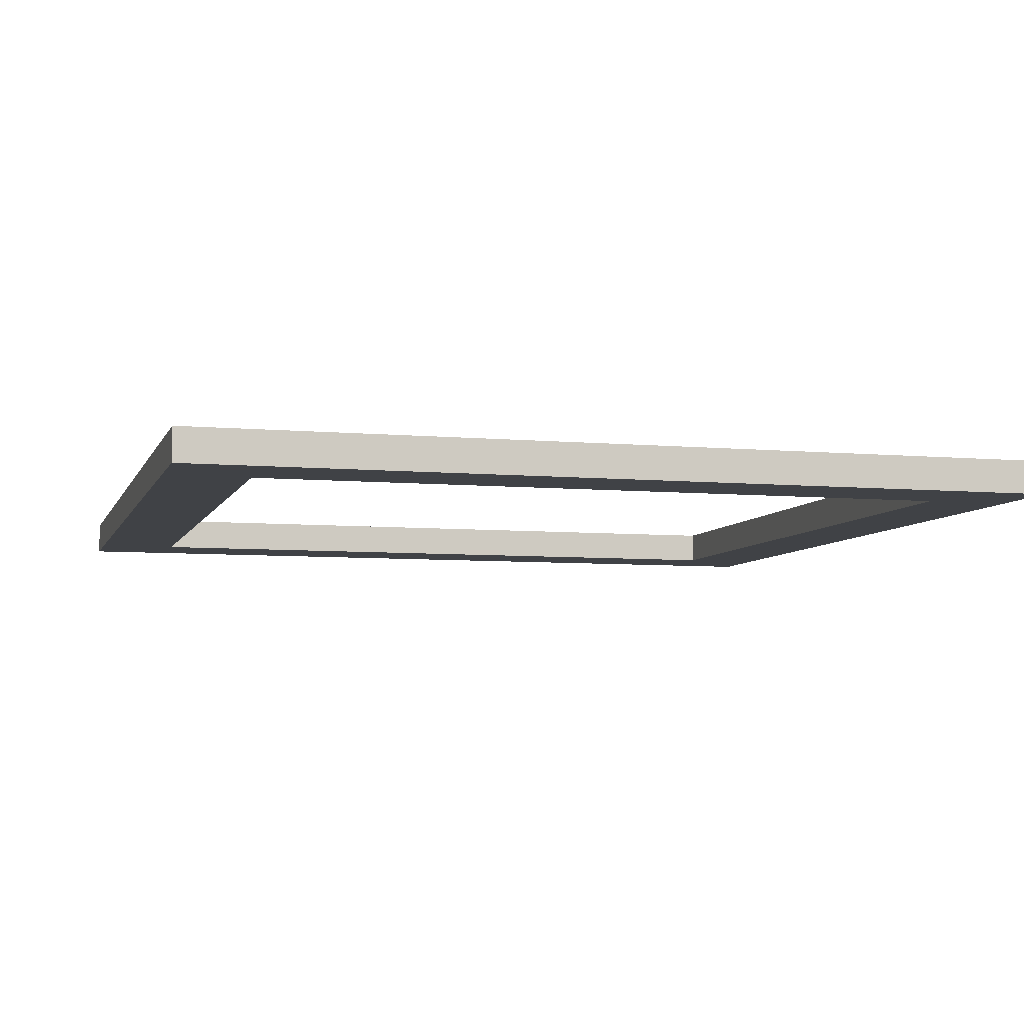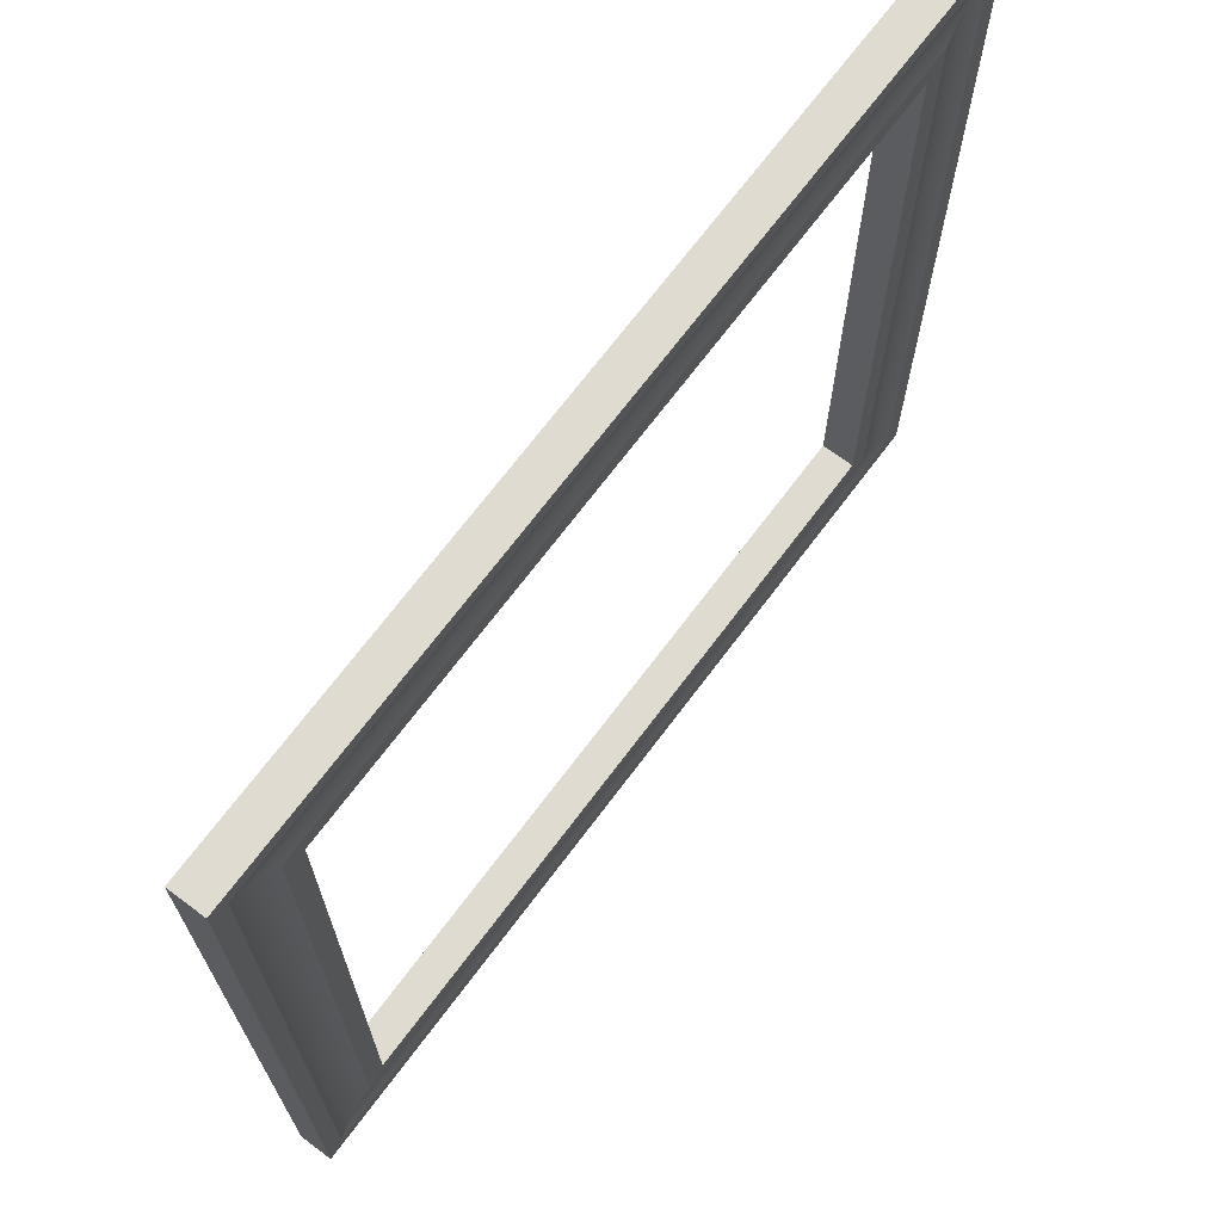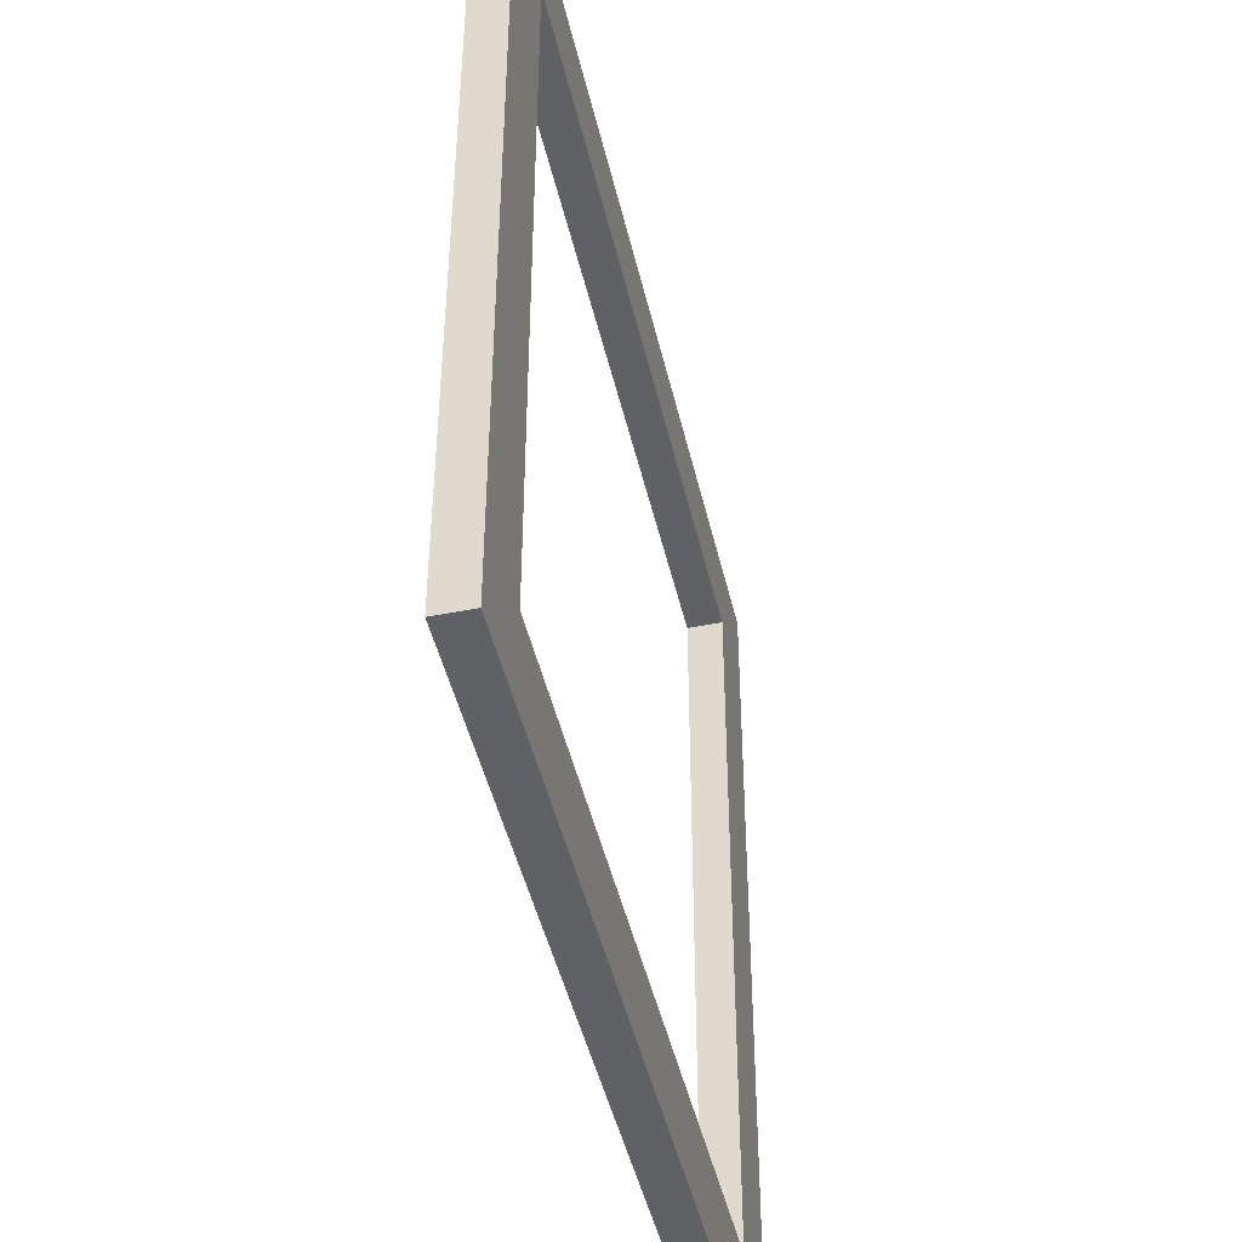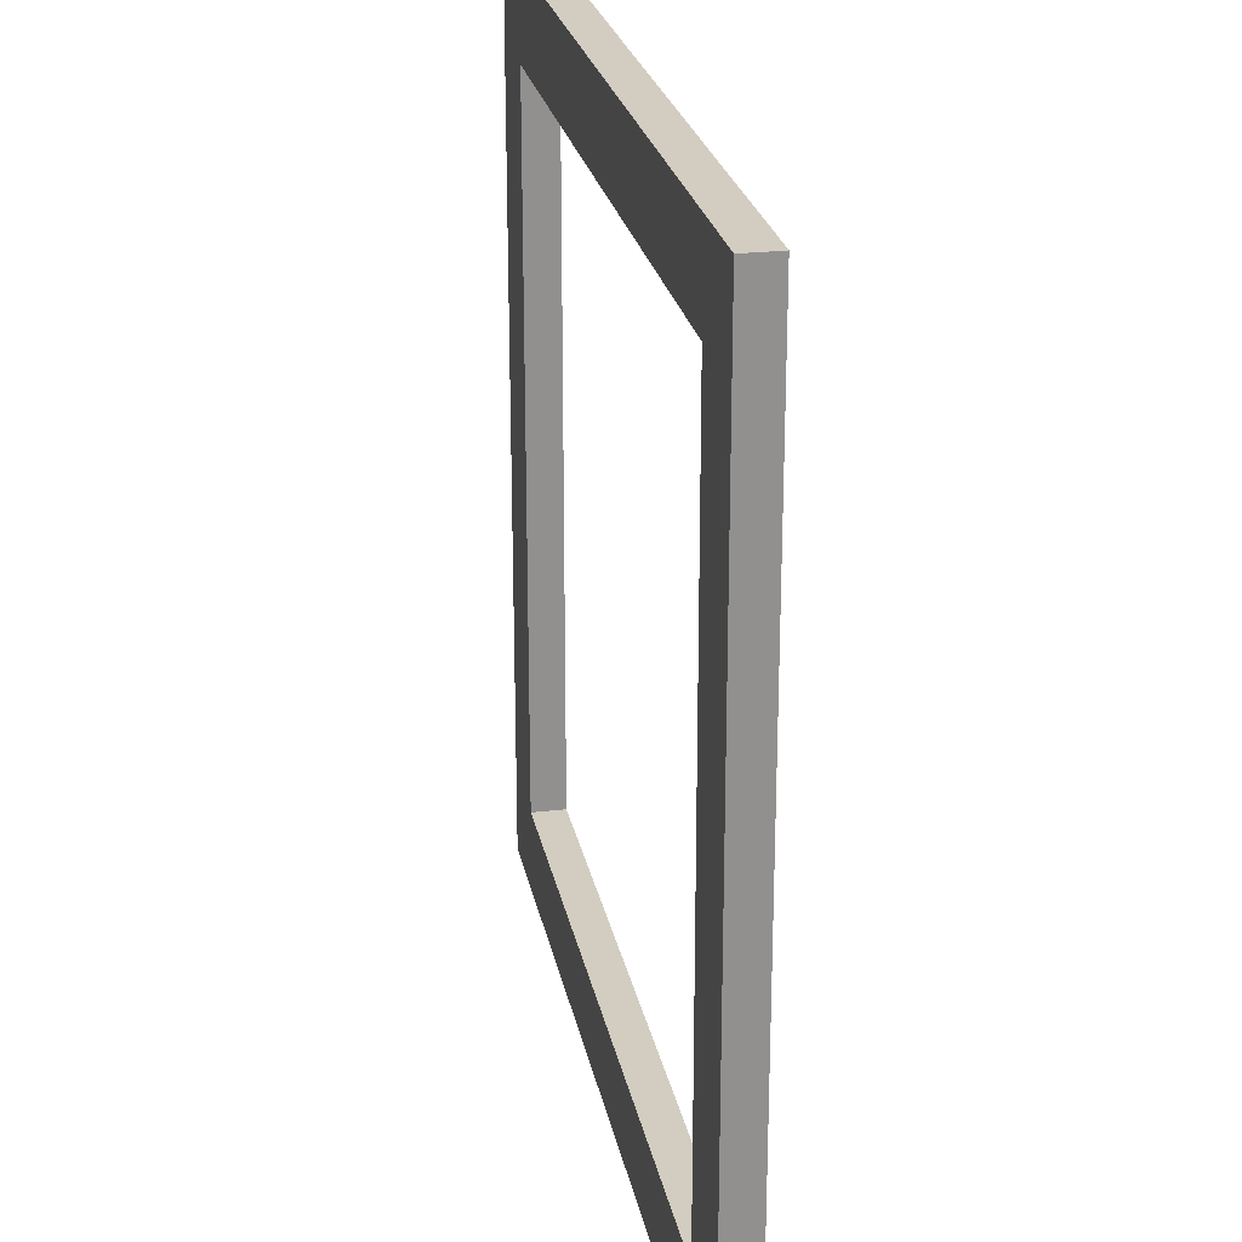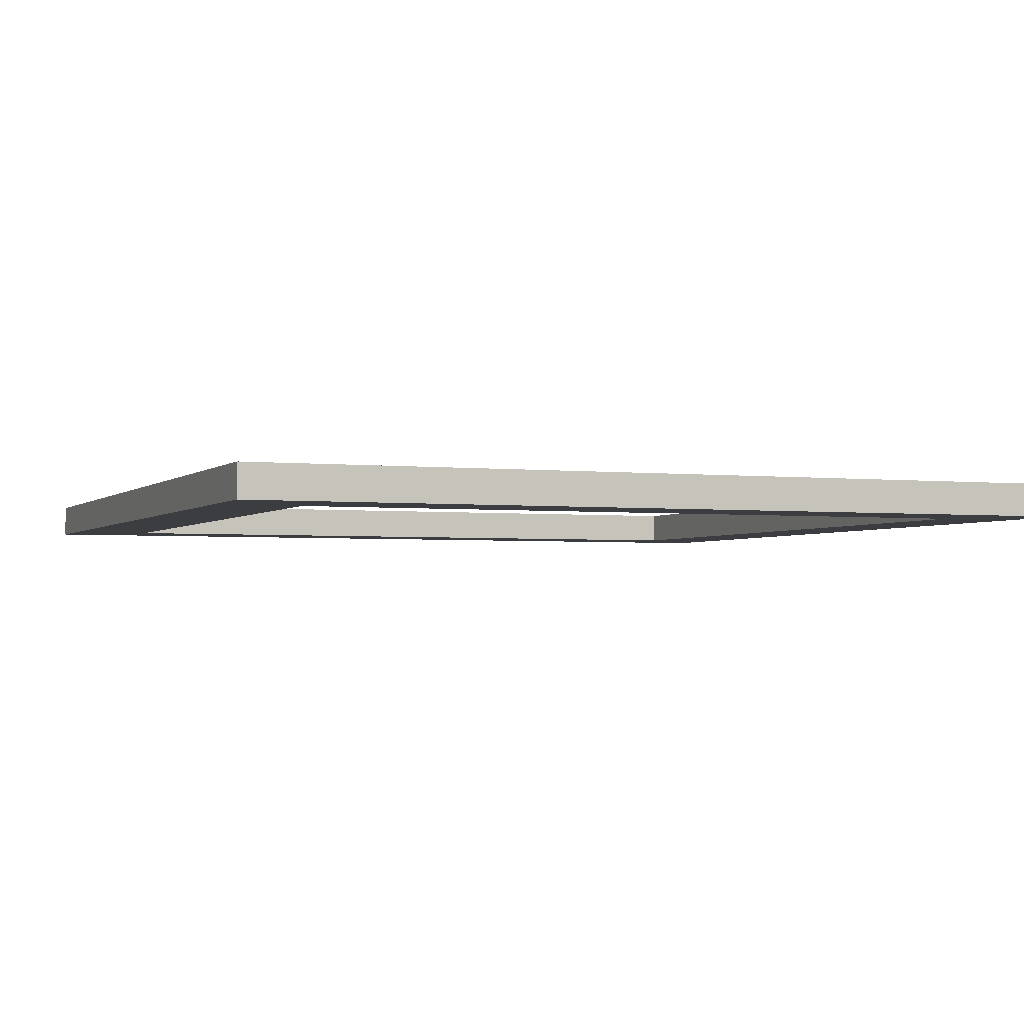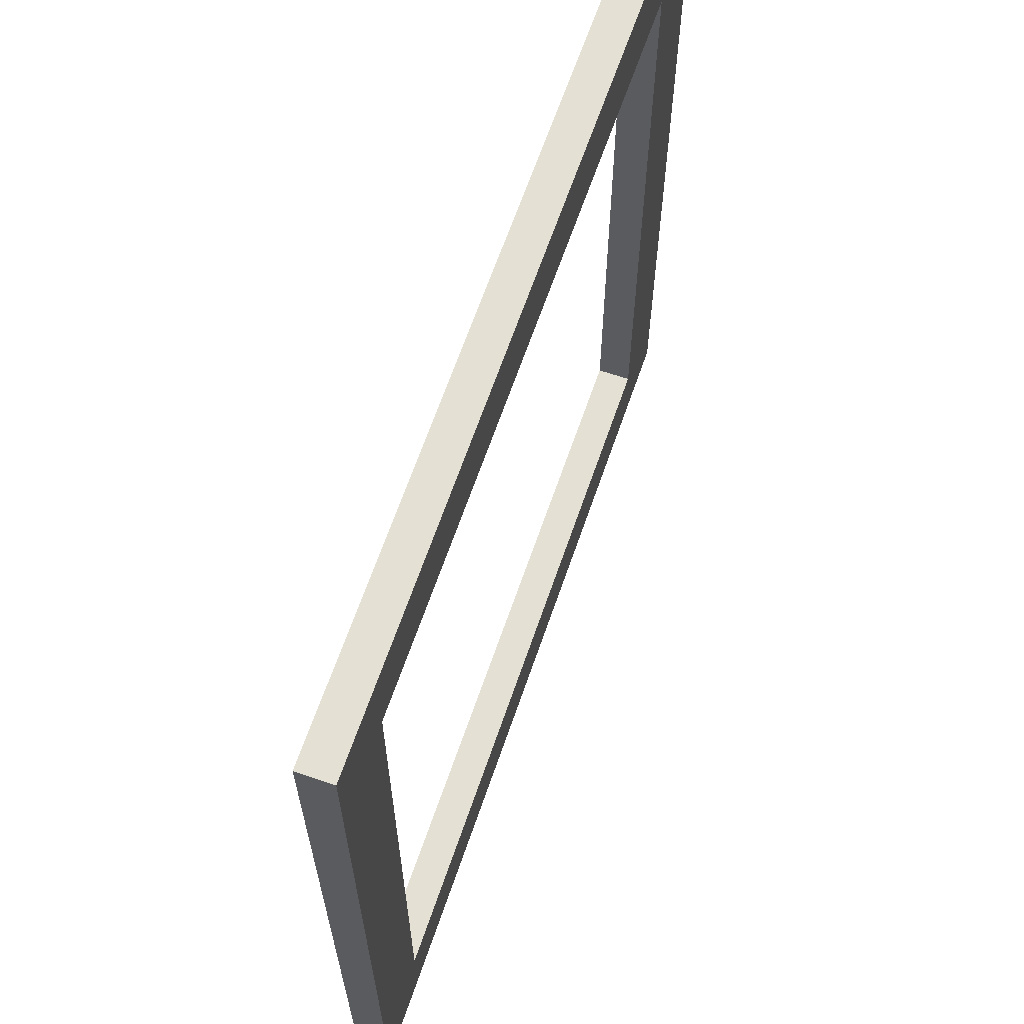
<metadata>
{"format":"obj","ext":"obj","renderer":"f3d","projection":"perspective","resolution":1024,"background":"white","views":[{"elev":-6.5,"azim":74.6,"up":"+Z"},{"elev":70.1,"azim":-53.1,"up":"+Y"},{"elev":-46.2,"azim":102.9,"up":"+Y"},{"elev":24.6,"azim":-101.0,"up":"+Y"},{"elev":-2.8,"azim":158.1,"up":"+Z"},{"elev":65.2,"azim":109.0,"up":"+Y"}]}
</metadata>
<code>
g frame-3
v -124.7 -81.2 10
v 124.7 -81.2 10
v 123 -79.53 9.714
v 121.3 -77.84 9.509
v 119.6 -76.15 9.385
v 118 -74.45 9.344
v 116.3 -72.76 9.385
v 114.6 -71.07 9.509
v 112.9 -69.38 9.714
v 111.2 -67.71 10
v -111.2 -67.71 10
v -112.9 -69.38 9.714
v -114.6 -71.07 9.509
v -116.3 -72.76 9.385
v -118 -74.45 9.344
v -119.6 -76.15 9.385
v -121.3 -77.84 9.509
v -123 -79.53 9.714
v 83.13 -79.29 9.679
v 41.57 -79.29 9.679
v 0 -79.29 9.679
v -41.57 -79.29 9.679
v -83.13 -79.29 9.679
v 83.13 -77.36 9.465
v 41.57 -77.36 9.465
v 0 -77.36 9.465
v -41.57 -77.36 9.465
v -83.13 -77.36 9.465
v 83.13 -75.42 9.358
v 41.57 -75.42 9.358
v 0 -75.42 9.358
v -41.57 -75.42 9.358
v -83.13 -75.42 9.358
v 83.13 -73.49 9.358
v 41.57 -73.49 9.358
v 0 -73.49 9.358
v -41.57 -73.49 9.358
v -83.13 -73.49 9.358
v 83.13 -71.55 9.465
v 41.57 -71.55 9.465
v 0 -71.55 9.465
v -41.57 -71.55 9.465
v -83.13 -71.55 9.465
v 83.13 -69.62 9.679
v 41.57 -69.62 9.679
v 0 -69.62 9.679
v -41.57 -69.62 9.679
v -83.13 -69.62 9.679
v 105 -61.5 0
v -105 -61.5 0
v -105 -61.5 10
v 105 -61.5 10
v -130 -86.5 0
v 130 -86.5 0
v 130 -86.5 10
v -130 -86.5 10
v -111.2 154.7 10
v -112.9 156.4 9.714
v -114.6 158.1 9.509
v -116.3 159.8 9.385
v -118 161.5 9.344
v -119.6 163.1 9.385
v -121.3 164.8 9.509
v -123 166.5 9.714
v -124.7 168.2 10
v -113.1 126.6 9.679
v -113.1 85.07 9.679
v -113.1 43.5 9.679
v -113.1 1.934 9.679
v -113.1 -39.63 9.679
v -115 126.6 9.465
v -115 85.07 9.465
v -115 43.5 9.465
v -115 1.934 9.465
v -115 -39.63 9.465
v -117 126.6 9.358
v -117 85.07 9.358
v -117 43.5 9.358
v -117 1.934 9.358
v -117 -39.63 9.358
v -118.9 126.6 9.358
v -118.9 85.07 9.358
v -118.9 43.5 9.358
v -118.9 1.934 9.358
v -118.9 -39.63 9.358
v -120.9 126.6 9.465
v -120.9 85.07 9.465
v -120.9 43.5 9.465
v -120.9 1.934 9.465
v -120.9 -39.63 9.465
v -122.8 126.6 9.679
v -122.8 85.07 9.679
v -122.8 43.5 9.679
v -122.8 1.934 9.679
v -122.8 -39.63 9.679
v -105 148.5 0
v -105 148.5 10
v 130 173.5 0
v 130 173.5 10
v 111.2 154.7 10
v 105 148.5 10
v 124.7 168.2 10
v 112.9 156.4 9.714
v 114.6 158.1 9.509
v 116.3 159.8 9.385
v 118 161.5 9.344
v 119.6 163.1 9.385
v 121.3 164.8 9.509
v 123 166.5 9.714
v -83.13 166.3 9.679
v -41.57 166.3 9.679
v 0 166.3 9.679
v 41.57 166.3 9.679
v 83.13 166.3 9.679
v -83.13 164.4 9.465
v -41.57 164.4 9.465
v 0 164.4 9.465
v 41.57 164.4 9.465
v 83.13 164.4 9.465
v -83.13 162.4 9.358
v -41.57 162.4 9.358
v 0 162.4 9.358
v 41.57 162.4 9.358
v 83.13 162.4 9.358
v -83.13 160.5 9.358
v -41.57 160.5 9.358
v 0 160.5 9.358
v 41.57 160.5 9.358
v 83.13 160.5 9.358
v -83.13 158.5 9.465
v -41.57 158.5 9.465
v 0 158.5 9.465
v 41.57 158.5 9.465
v 83.13 158.5 9.465
v -83.13 156.6 9.679
v -41.57 156.6 9.679
v 0 156.6 9.679
v 41.57 156.6 9.679
v 83.13 156.6 9.679
v 122.8 126.6 9.679
v 122.8 85.07 9.679
v 122.8 43.5 9.679
v 122.8 1.934 9.679
v 122.8 -39.63 9.679
v 120.9 126.6 9.465
v 120.9 85.07 9.465
v 120.9 43.5 9.465
v 120.9 1.934 9.465
v 120.9 -39.63 9.465
v 118.9 126.6 9.358
v 118.9 85.07 9.358
v 118.9 43.5 9.358
v 118.9 1.934 9.358
v 118.9 -39.63 9.358
v 117 126.6 9.358
v 117 85.07 9.358
v 117 43.5 9.358
v 117 1.934 9.358
v 117 -39.63 9.358
v 115 126.6 9.465
v 115 85.07 9.465
v 115 43.5 9.465
v 115 1.934 9.465
v 115 -39.63 9.465
v 113.1 126.6 9.679
v 113.1 85.07 9.679
v 113.1 43.5 9.679
v 113.1 1.934 9.679
v 113.1 -39.63 9.679
v -130 173.5 10
v 105 148.5 0
v -130 173.5 0
f 1 2 18
f 18 2 23
f 18 23 17
f 17 23 28
f 17 28 16
f 16 28 33
f 16 33 15
f 15 33 38
f 15 38 14
f 14 38 43
f 14 43 13
f 13 43 48
f 13 48 12
f 12 48 11
f 11 48 47
f 11 47 46
f 46 47 41
f 46 41 40
f 40 41 35
f 40 35 34
f 34 35 29
f 34 29 6
f 6 29 5
f 5 29 24
f 5 24 4
f 4 24 19
f 4 19 3
f 3 19 2
f 2 19 20
f 2 20 21
f 21 20 26
f 21 26 27
f 27 26 32
f 27 32 33
f 33 32 38
f 6 7 34
f 34 7 39
f 34 39 40
f 40 39 45
f 40 45 46
f 46 45 11
f 7 8 39
f 39 8 44
f 39 44 45
f 45 44 9
f 45 9 11
f 11 9 10
f 8 9 44
f 20 19 25
f 25 19 24
f 25 24 30
f 30 24 29
f 30 29 35
f 23 2 22
f 22 2 21
f 22 21 27
f 28 23 22
f 28 22 27
f 20 25 26
f 26 25 31
f 26 31 32
f 32 31 37
f 32 37 38
f 38 37 43
f 31 25 30
f 33 28 27
f 31 30 36
f 36 30 35
f 36 35 41
f 31 36 37
f 37 36 42
f 37 42 43
f 43 42 48
f 42 36 41
f 48 42 47
f 47 42 41
f 49 50 52
f 52 50 51
f 53 54 56
f 56 54 55
f 11 57 12
f 12 57 69
f 12 69 70
f 70 69 75
f 70 75 13
f 13 75 14
f 14 75 80
f 14 80 15
f 15 80 85
f 15 85 16
f 16 85 90
f 16 90 17
f 17 90 95
f 17 95 18
f 18 95 1
f 1 95 94
f 1 94 93
f 93 94 88
f 93 88 87
f 87 88 82
f 87 82 81
f 81 82 76
f 81 76 61
f 61 76 60
f 60 76 71
f 60 71 59
f 59 71 66
f 59 66 58
f 58 66 57
f 57 66 67
f 57 67 68
f 68 67 73
f 68 73 74
f 74 73 79
f 74 79 80
f 80 79 85
f 61 62 81
f 81 62 86
f 81 86 87
f 87 86 92
f 87 92 93
f 93 92 1
f 62 63 86
f 86 63 91
f 86 91 92
f 92 91 1
f 63 64 91
f 91 64 1
f 64 65 1
f 13 12 70
f 69 57 68
f 67 66 72
f 72 66 71
f 72 71 77
f 77 71 76
f 77 76 82
f 75 69 74
f 74 69 68
f 67 72 73
f 73 72 78
f 73 78 79
f 79 78 84
f 79 84 85
f 85 84 90
f 78 72 77
f 80 75 74
f 78 77 83
f 83 77 82
f 83 82 88
f 78 83 84
f 84 83 89
f 84 89 90
f 90 89 95
f 89 83 88
f 95 89 94
f 94 89 88
f 50 96 51
f 51 96 97
f 54 98 55
f 55 98 99
f 100 101 10
f 10 101 52
f 10 52 51
f 100 57 101
f 101 57 97
f 97 57 11
f 97 11 51
f 51 11 10
f 102 65 109
f 109 65 114
f 109 114 108
f 108 114 119
f 108 119 107
f 107 119 124
f 107 124 106
f 106 124 129
f 106 129 105
f 105 129 134
f 105 134 104
f 104 134 139
f 104 139 103
f 103 139 100
f 100 139 138
f 100 138 137
f 137 138 132
f 137 132 131
f 131 132 126
f 131 126 125
f 125 126 120
f 125 120 61
f 61 120 62
f 62 120 115
f 62 115 63
f 63 115 110
f 63 110 64
f 64 110 65
f 65 110 111
f 65 111 112
f 112 111 117
f 112 117 118
f 118 117 123
f 118 123 124
f 124 123 129
f 61 60 125
f 125 60 130
f 125 130 131
f 131 130 136
f 131 136 137
f 137 136 100
f 60 59 130
f 130 59 135
f 130 135 136
f 136 135 58
f 136 58 100
f 100 58 57
f 59 58 135
f 111 110 116
f 116 110 115
f 116 115 121
f 121 115 120
f 121 120 126
f 114 65 113
f 113 65 112
f 113 112 118
f 119 114 113
f 119 113 118
f 111 116 117
f 117 116 122
f 117 122 123
f 123 122 128
f 123 128 129
f 129 128 134
f 122 116 121
f 124 119 118
f 122 121 127
f 127 121 126
f 127 126 132
f 122 127 128
f 128 127 133
f 128 133 134
f 134 133 139
f 133 127 132
f 139 133 138
f 138 133 132
f 2 102 3
f 3 102 144
f 3 144 4
f 4 144 149
f 4 149 5
f 5 149 154
f 5 154 6
f 6 154 159
f 6 159 7
f 7 159 164
f 7 164 8
f 8 164 169
f 8 169 9
f 9 169 10
f 10 169 168
f 10 168 167
f 167 168 162
f 167 162 161
f 161 162 156
f 161 156 155
f 155 156 150
f 155 150 106
f 106 150 107
f 107 150 145
f 107 145 108
f 108 145 140
f 108 140 109
f 109 140 102
f 102 140 141
f 102 141 142
f 142 141 147
f 142 147 148
f 148 147 153
f 148 153 154
f 154 153 159
f 106 105 155
f 155 105 160
f 155 160 161
f 161 160 166
f 161 166 167
f 167 166 10
f 105 104 160
f 160 104 165
f 160 165 166
f 166 165 103
f 166 103 10
f 10 103 100
f 104 103 165
f 141 140 146
f 146 140 145
f 146 145 151
f 151 145 150
f 151 150 156
f 144 102 143
f 143 102 142
f 143 142 148
f 149 144 143
f 149 143 148
f 141 146 147
f 147 146 152
f 147 152 153
f 153 152 158
f 153 158 159
f 159 158 164
f 152 146 151
f 154 149 148
f 152 151 157
f 157 151 156
f 157 156 162
f 152 157 158
f 158 157 163
f 158 163 164
f 164 163 169
f 163 157 162
f 169 163 168
f 168 163 162
f 99 102 55
f 55 102 2
f 55 2 1
f 99 170 102
f 102 170 65
f 65 170 56
f 65 56 1
f 1 56 55
f 52 101 49
f 49 101 171
f 96 171 97
f 97 171 101
f 56 170 53
f 53 170 172
f 98 172 99
f 99 172 170
f 171 54 49
f 49 54 53
f 49 53 50
f 50 53 96
f 96 53 172
f 96 172 98
f 54 171 98
f 98 171 96

</code>
